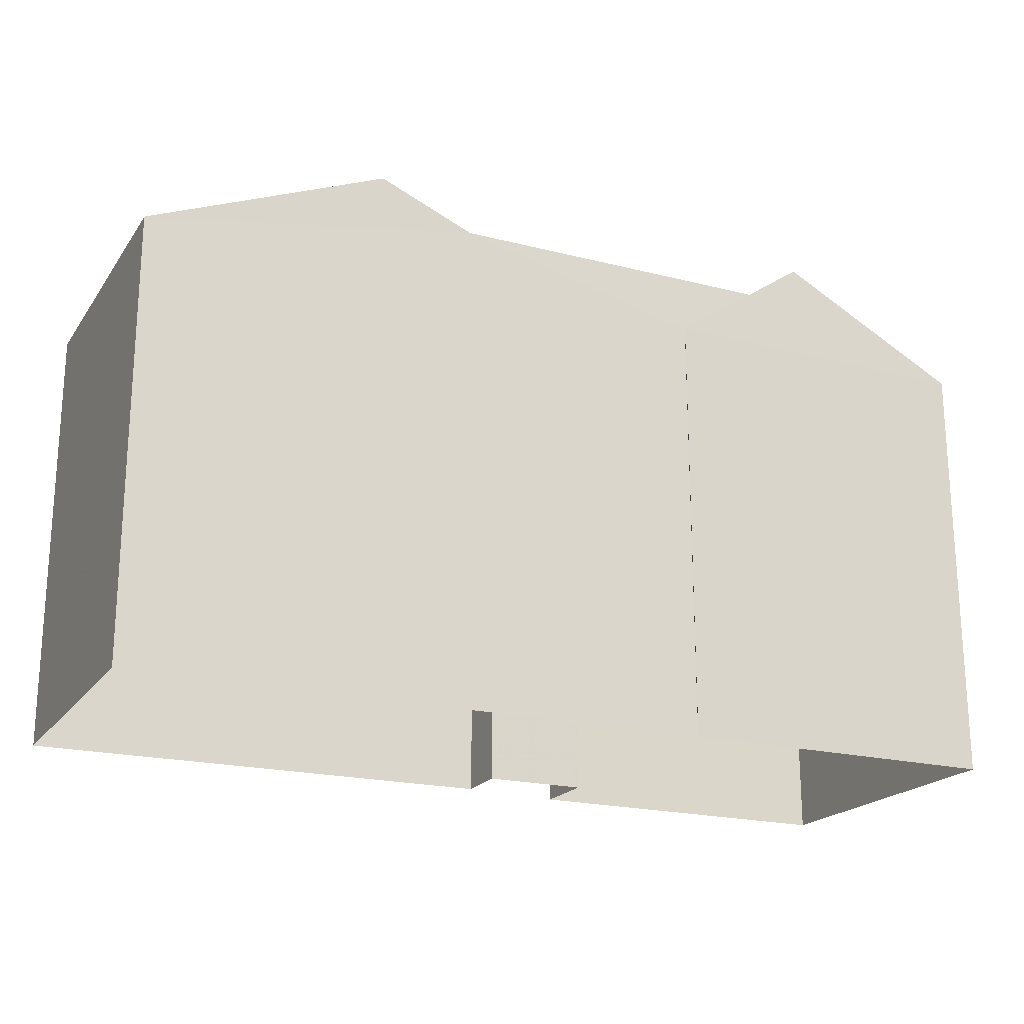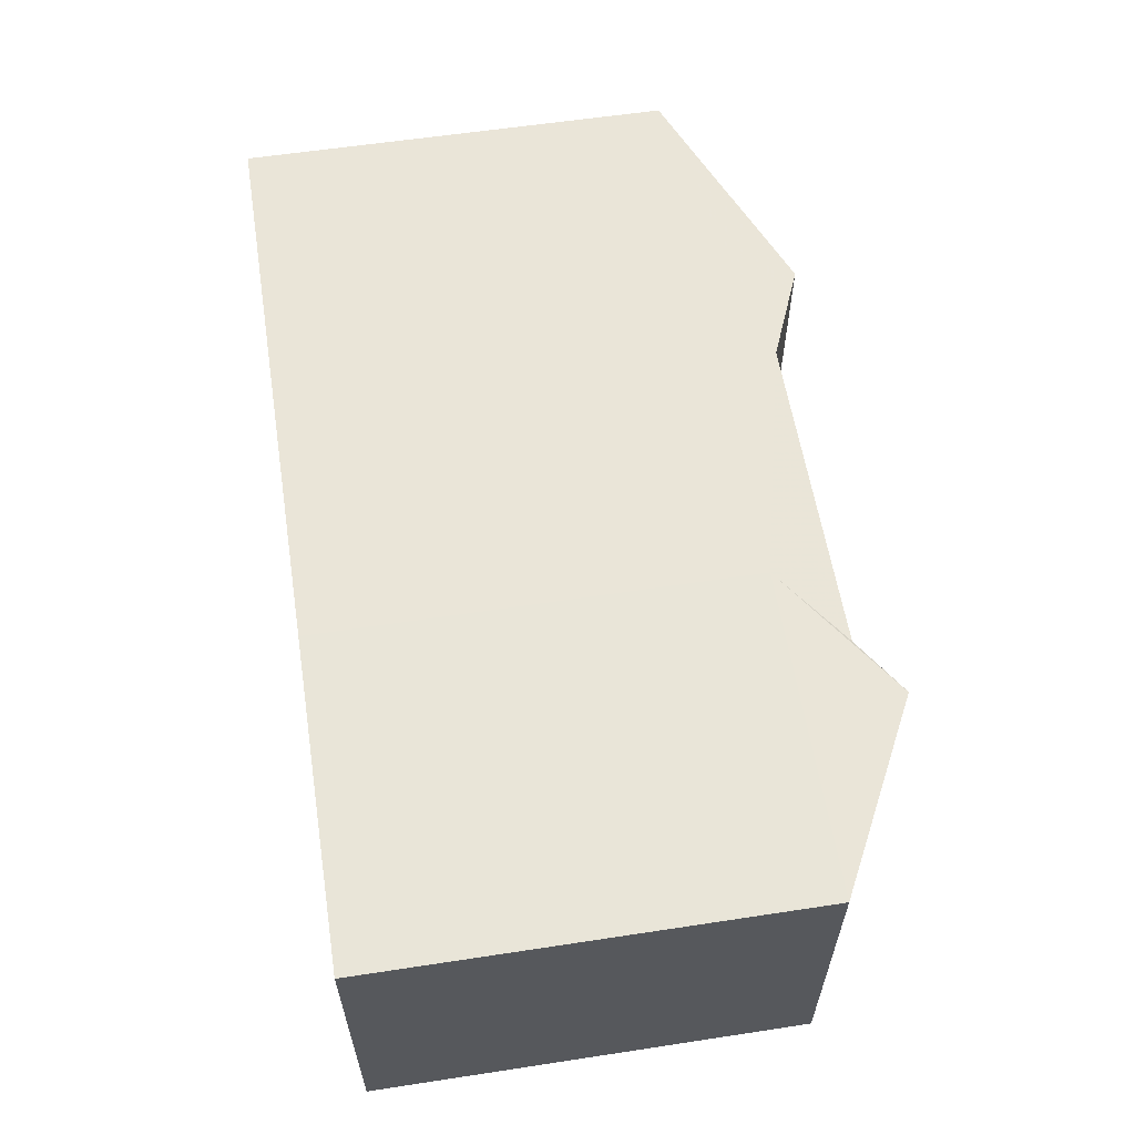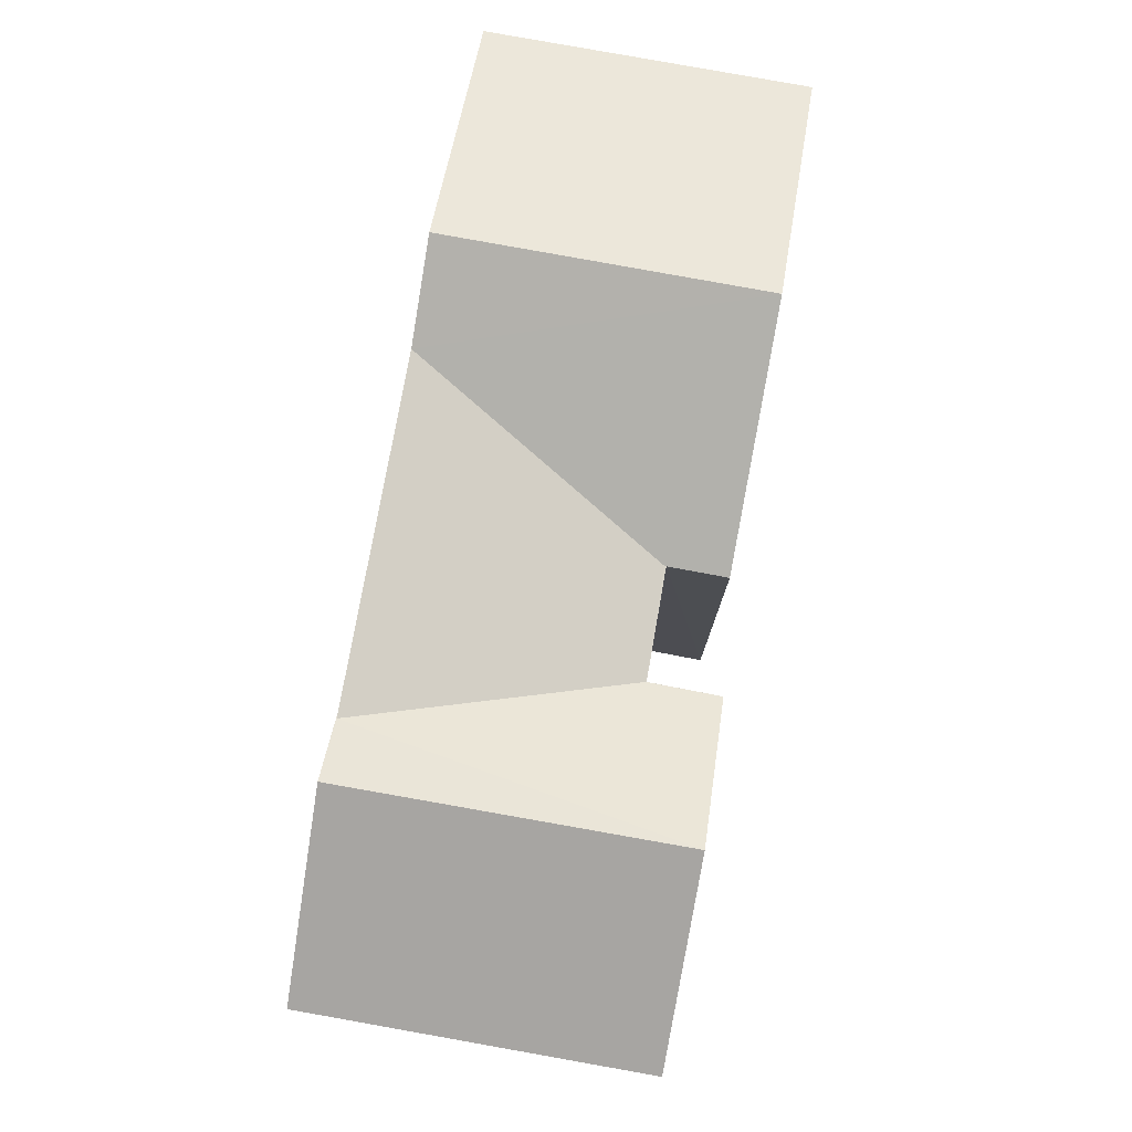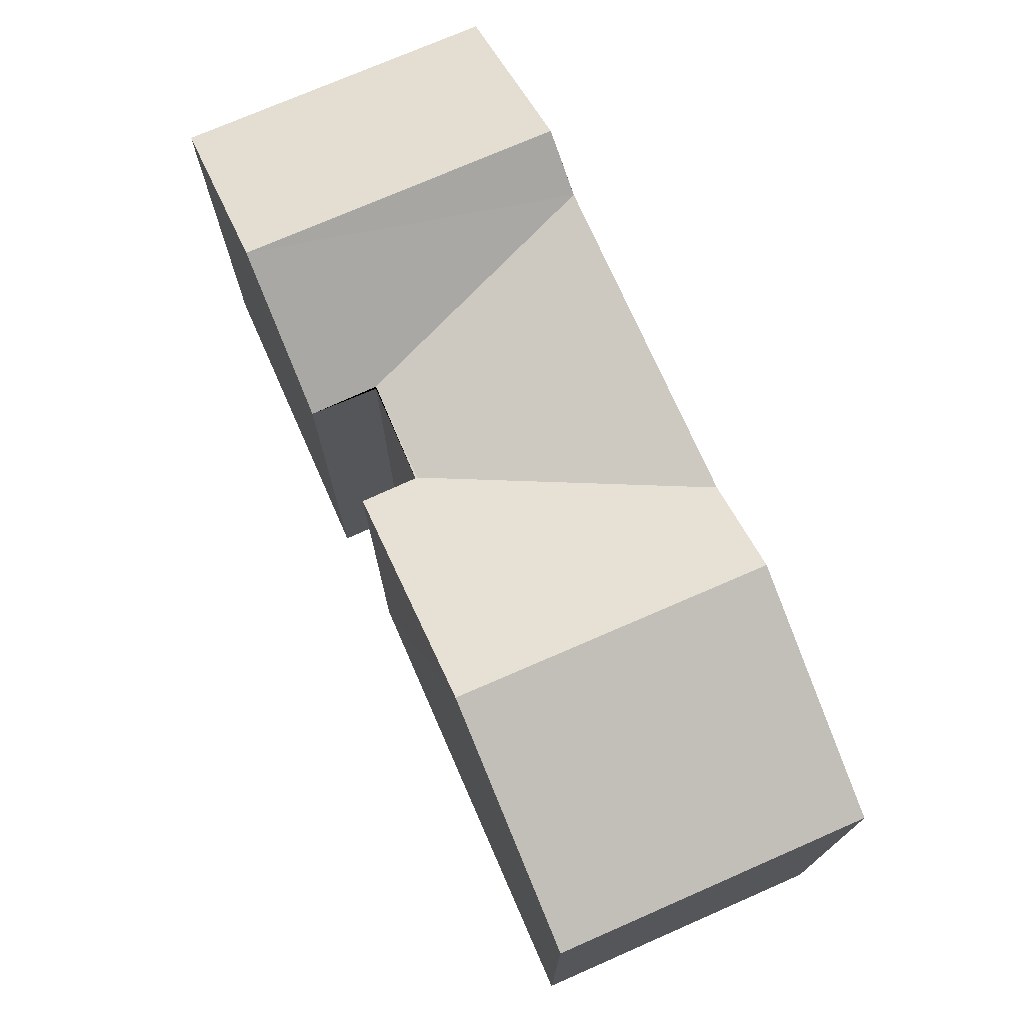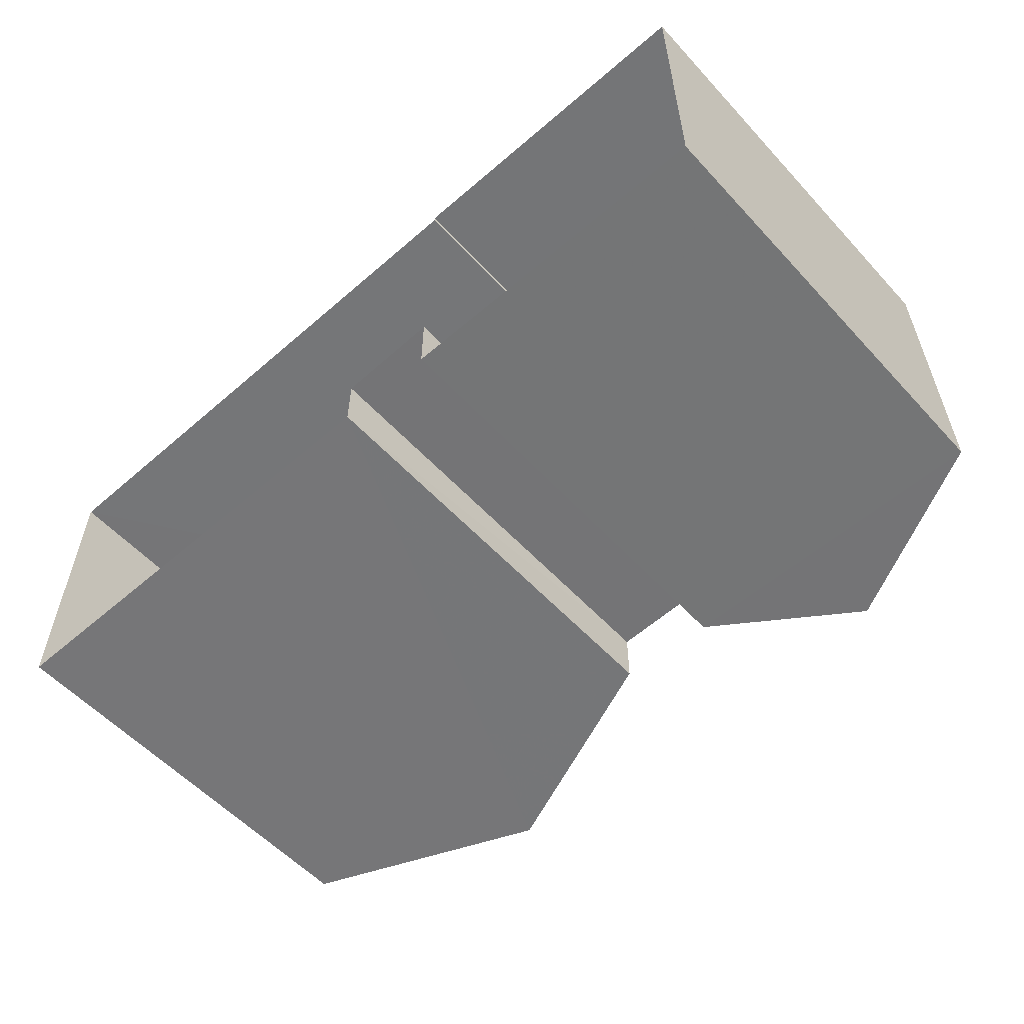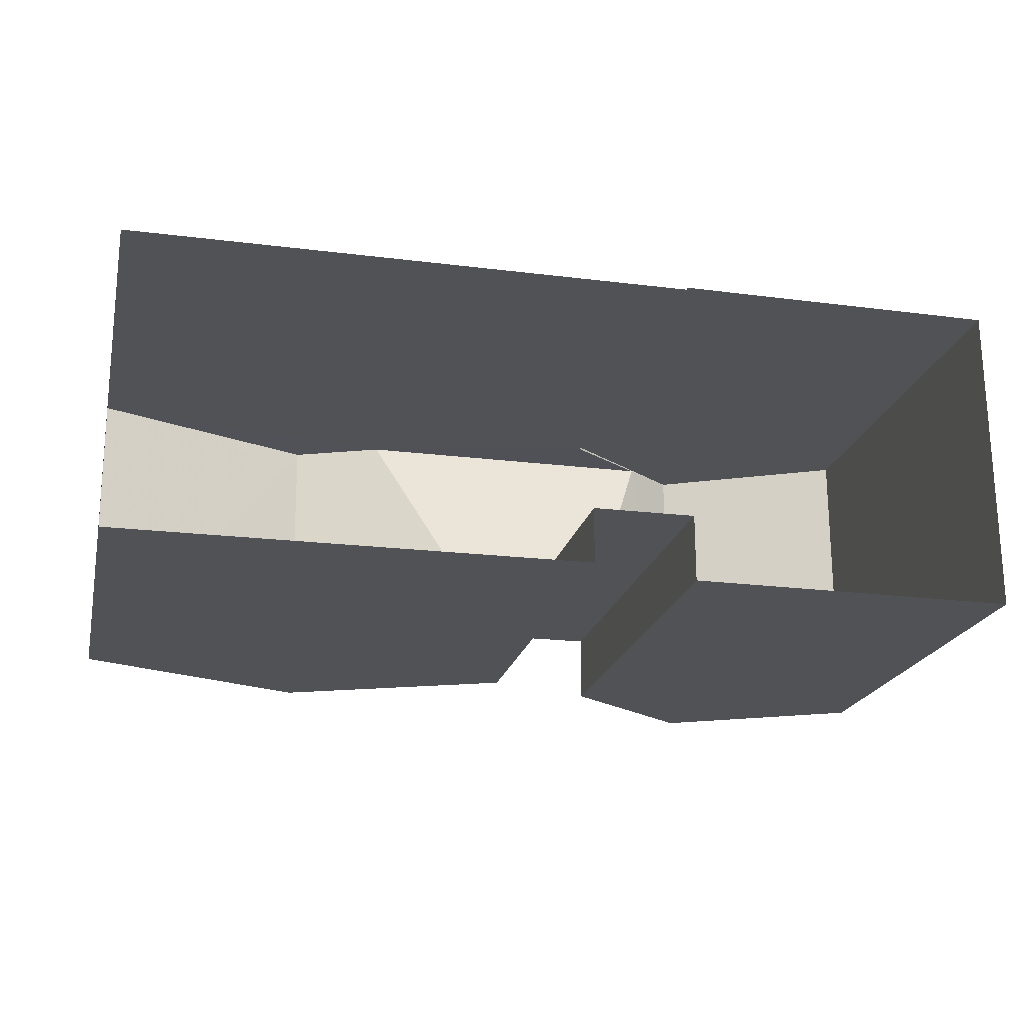
<metadata>
{"format":"obj","ext":"obj","renderer":"f3d","projection":"perspective","resolution":1024,"background":"white","views":[{"elev":-20.3,"azim":154.8,"up":"+Z"},{"elev":59.6,"azim":-99.0,"up":"+Y"},{"elev":78.1,"azim":-80.1,"up":"+Z"},{"elev":73.1,"azim":66.0,"up":"+Z"},{"elev":-56.5,"azim":-137.9,"up":"+Y"},{"elev":-20.9,"azim":167.1,"up":"+Y"}]}
</metadata>
<code>
v -3.73e+05 -1.04e+05 28.82
v -3.73e+05 -1.04e+05 28.82
v -3.73e+05 -1.04e+05 28.82
v -3.73e+05 -1.04e+05 28.82
v -3.73e+05 -1.04e+05 28.82
v -3.73e+05 -1.04e+05 28.82
v -3.73e+05 -1.04e+05 28.82
v -3.73e+05 -1.04e+05 28.82
v -3.73e+05 -1.04e+05 28.82
v -3.73e+05 -1.04e+05 28.82
v -3.73e+05 -1.04e+05 35.45
v -3.73e+05 -1.04e+05 35.45
v -3.73e+05 -1.04e+05 36.93
v -3.73e+05 -1.04e+05 36.93
v -3.73e+05 -1.04e+05 36.93
v -3.73e+05 -1.04e+05 35.45
v -3.73e+05 -1.04e+05 35.45
v -3.73e+05 -1.04e+05 36.93
v -3.73e+05 -1.04e+05 35.45
v -3.73e+05 -1.04e+05 35.45
v -3.73e+05 -1.04e+05 36.34
v -3.73e+05 -1.04e+05 35.45
v -3.73e+05 -1.04e+05 35.45
v -3.73e+05 -1.04e+05 36.33
v -3.73e+05 -1.04e+05 35.45
v -3.73e+05 -1.04e+05 35.45
v -3.73e+05 -1.04e+05 35.44
v -3.73e+05 -1.04e+05 35.45
f 1 2 3
f 1 3 4
f 2 5 6
f 7 8 9
f 7 9 10
f 9 6 10
f 3 6 9
f 2 6 3
f 11 12 13
f 14 11 13
f 15 16 17
f 18 15 17
f 19 20 21
f 20 15 21
f 22 21 18
f 22 18 23
f 21 15 18
f 13 24 14
f 24 25 14
f 25 26 14
f 21 25 24
f 27 22 28
f 22 25 21
f 27 25 22
f 19 21 24
f 19 24 6
f 6 24 10
f 24 12 10
f 24 13 12
f 6 5 20
f 19 6 20
f 12 7 10
f 12 11 7
f 27 8 26
f 26 25 27
f 9 8 27
f 26 8 14
f 8 7 14
f 7 11 14
f 1 4 17
f 17 23 18
f 17 4 23
f 4 28 23
f 23 28 22
f 3 28 4
f 17 2 1
f 17 16 2
f 20 5 16
f 20 16 15
f 5 2 16
f 3 27 28
f 3 9 27

</code>
